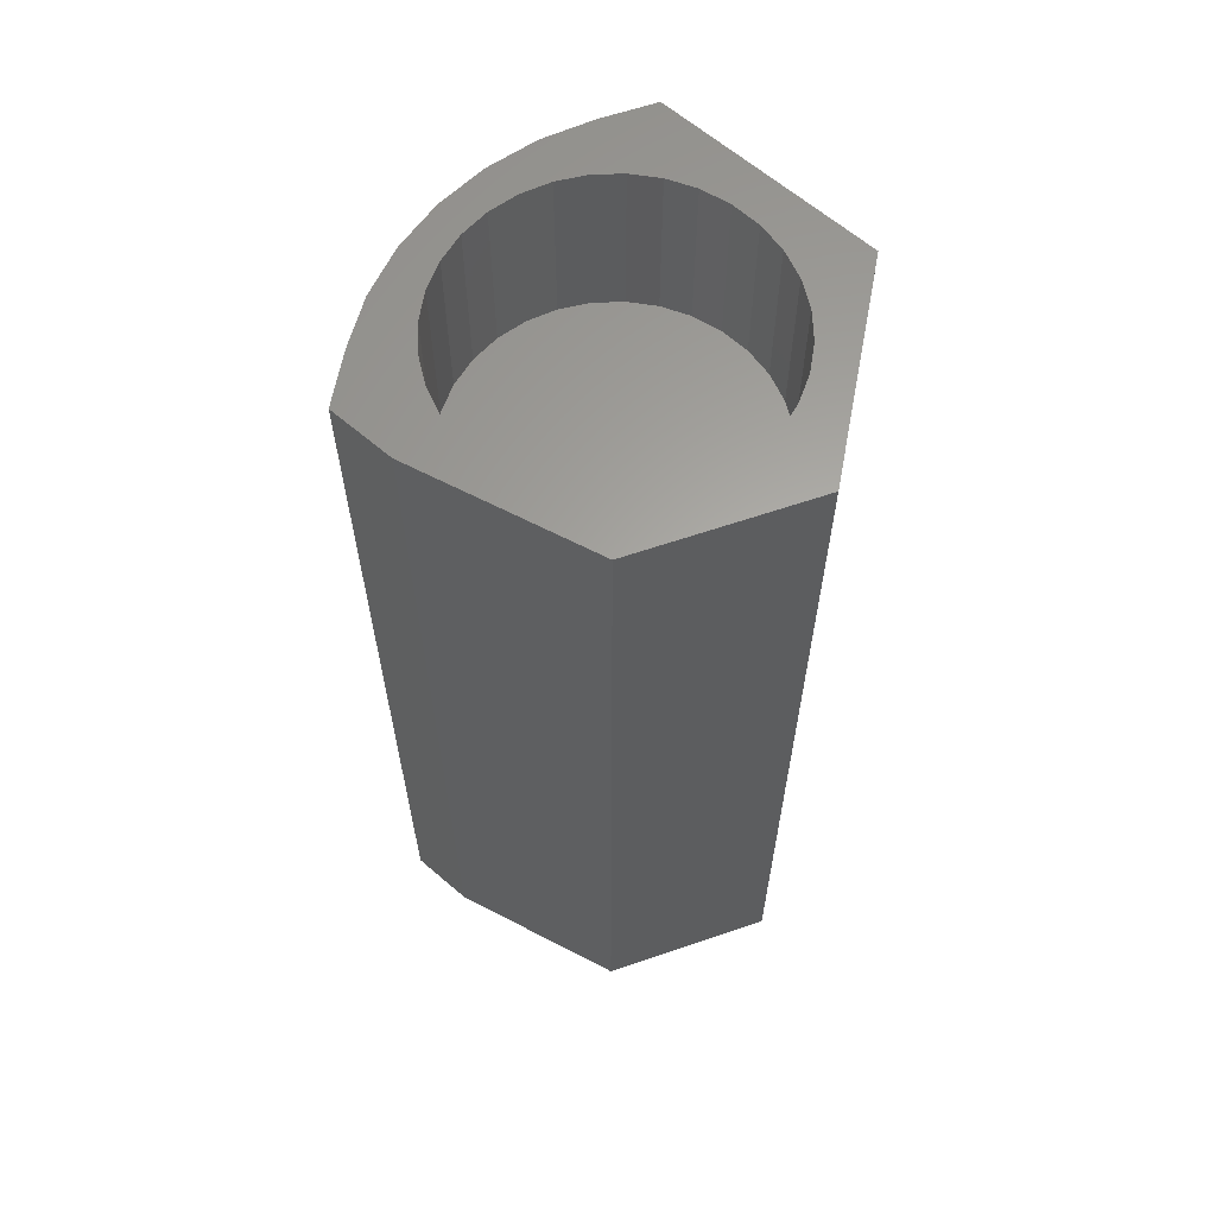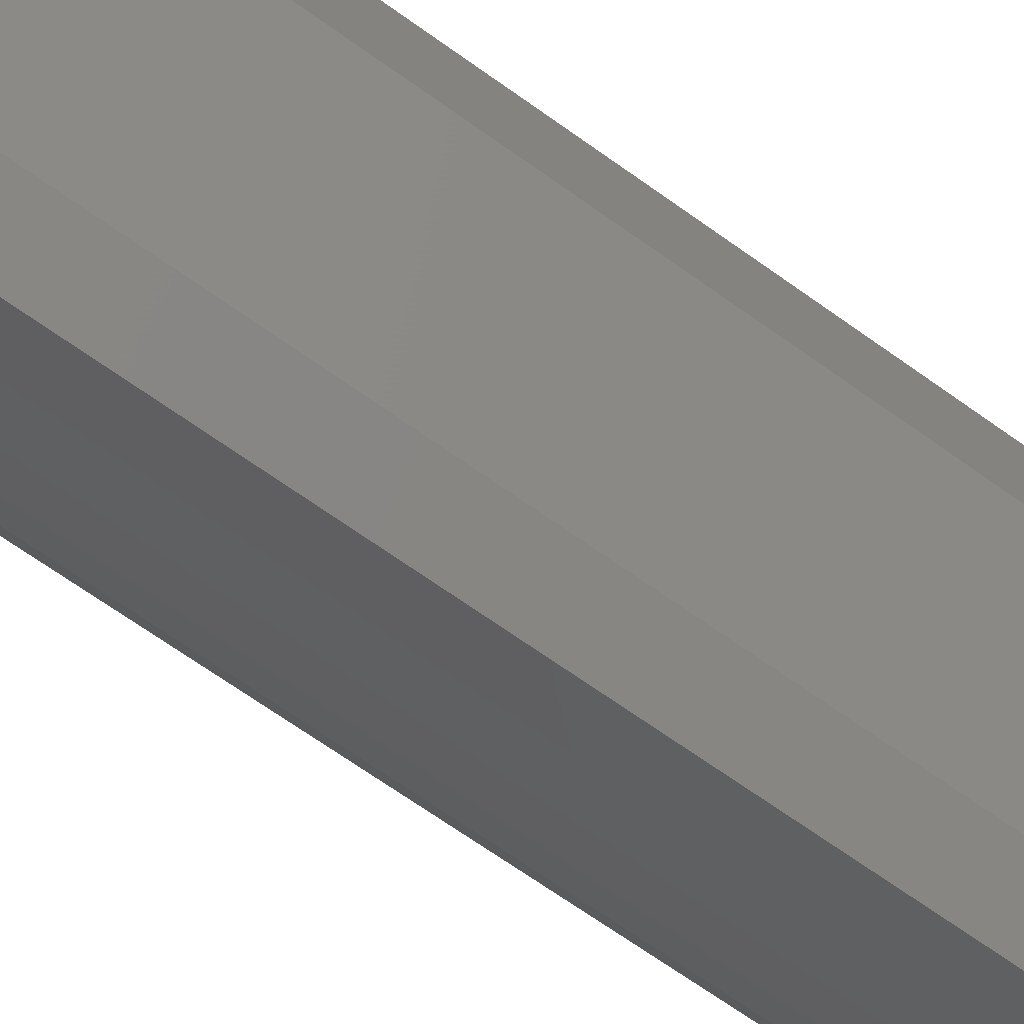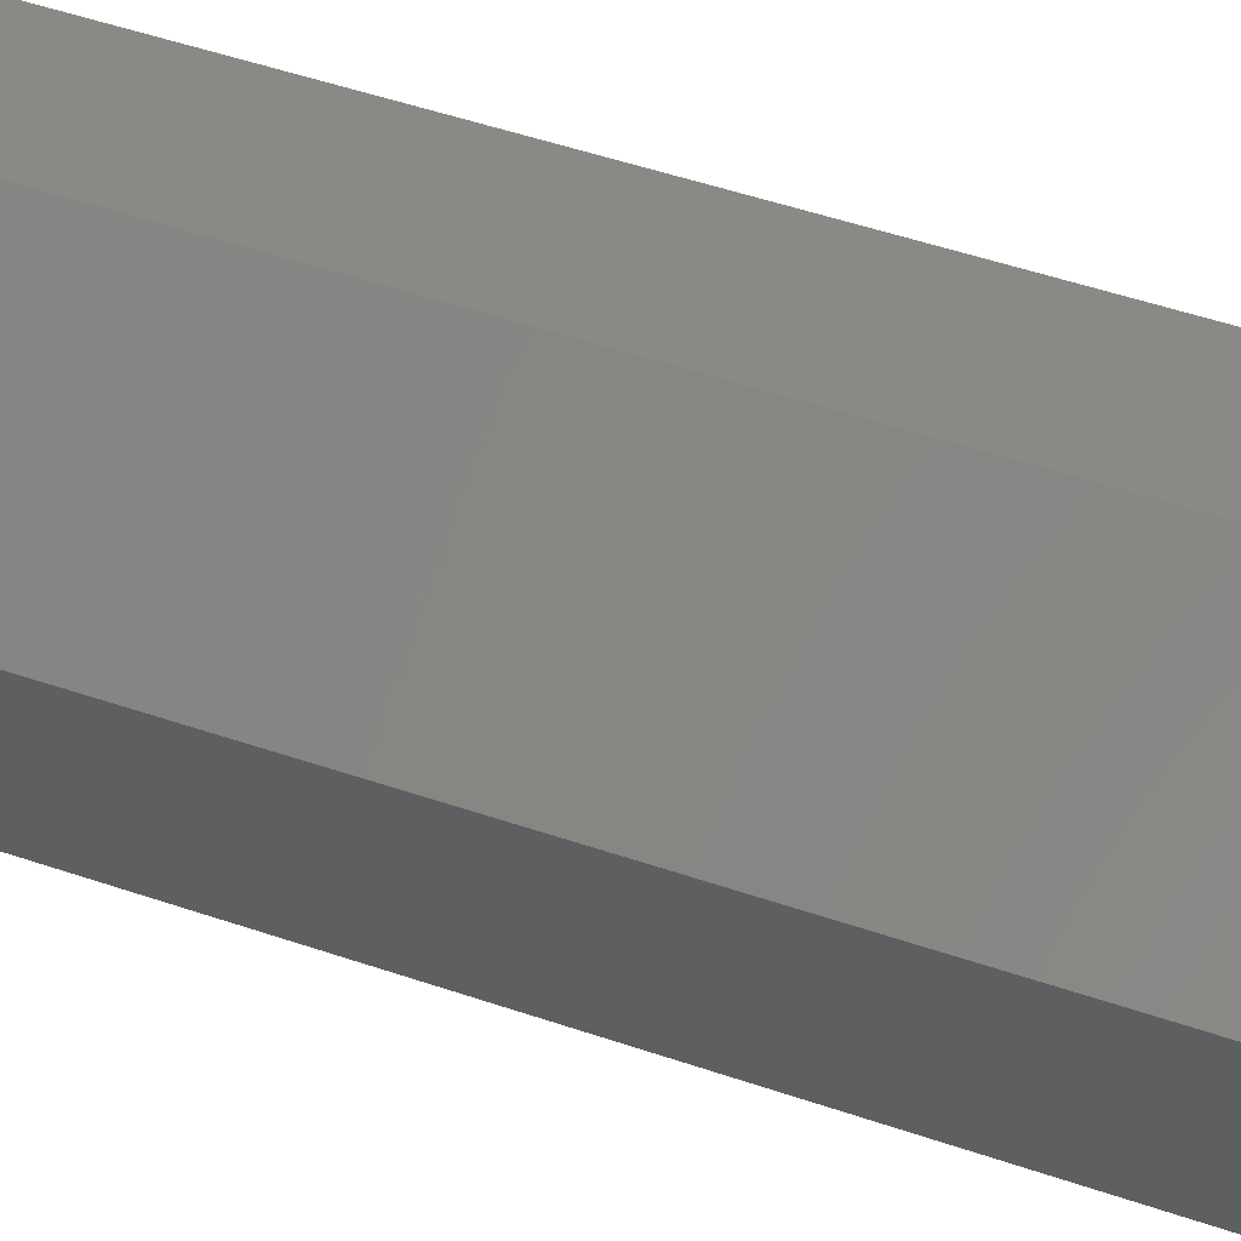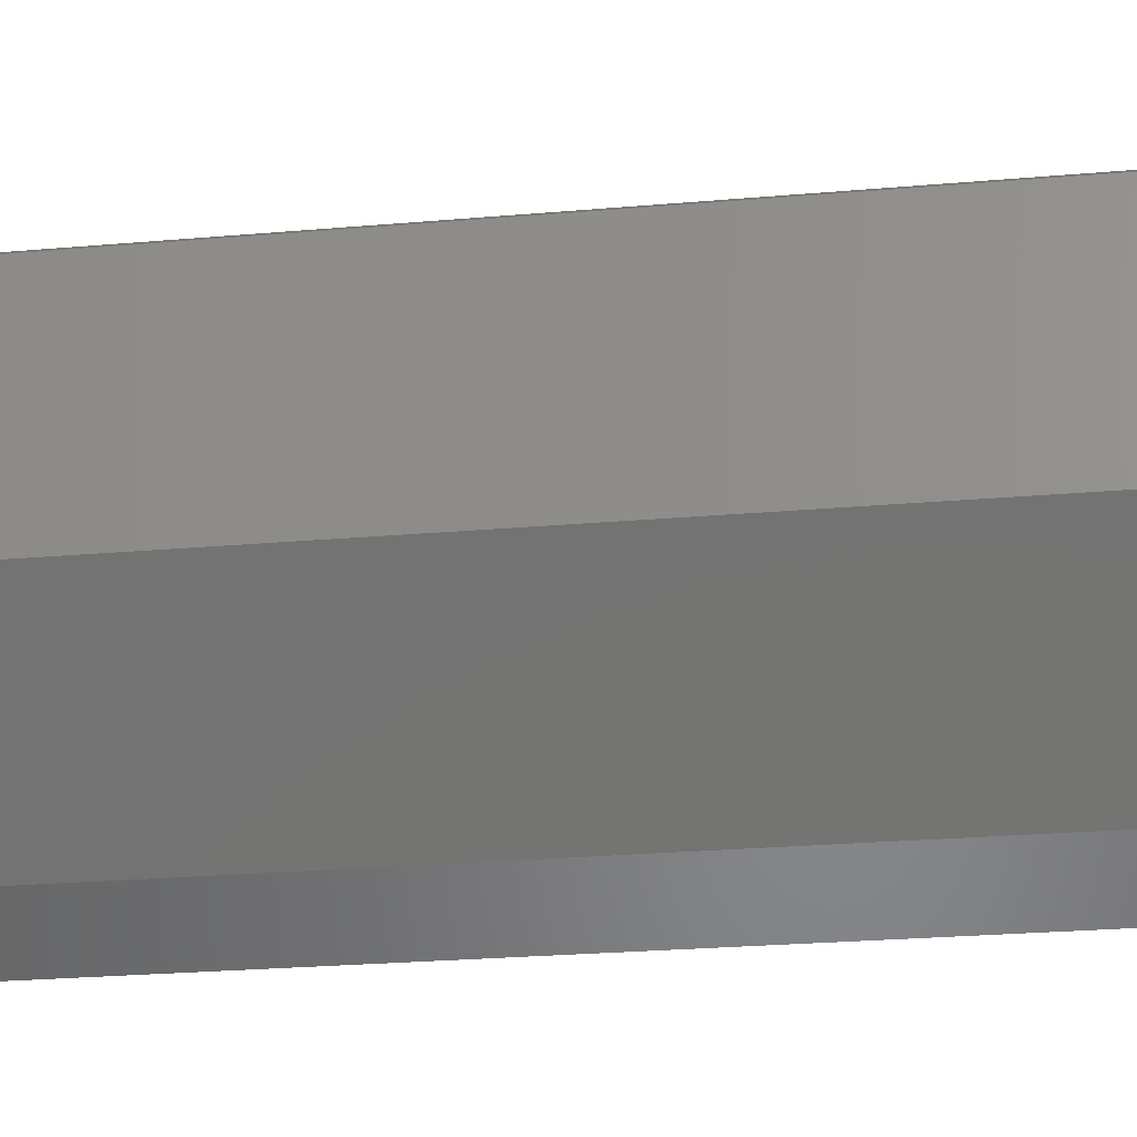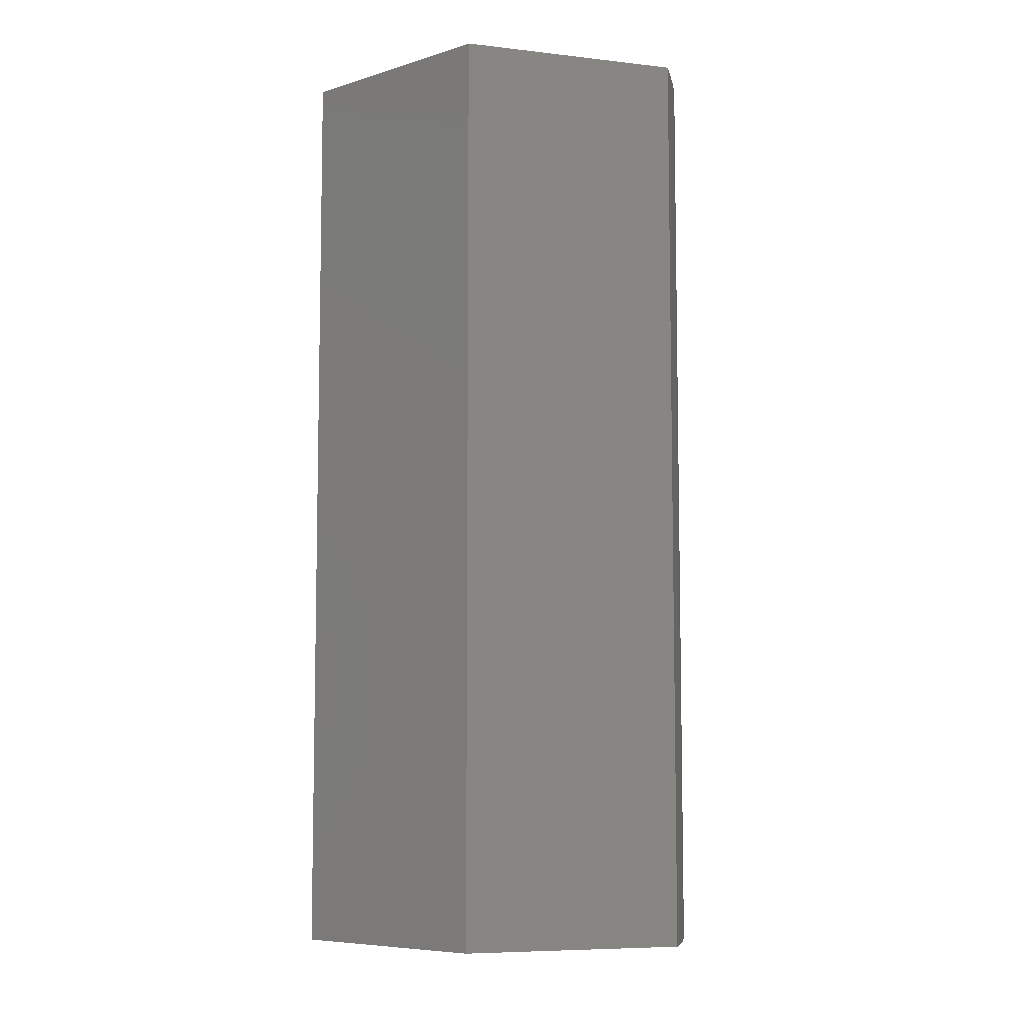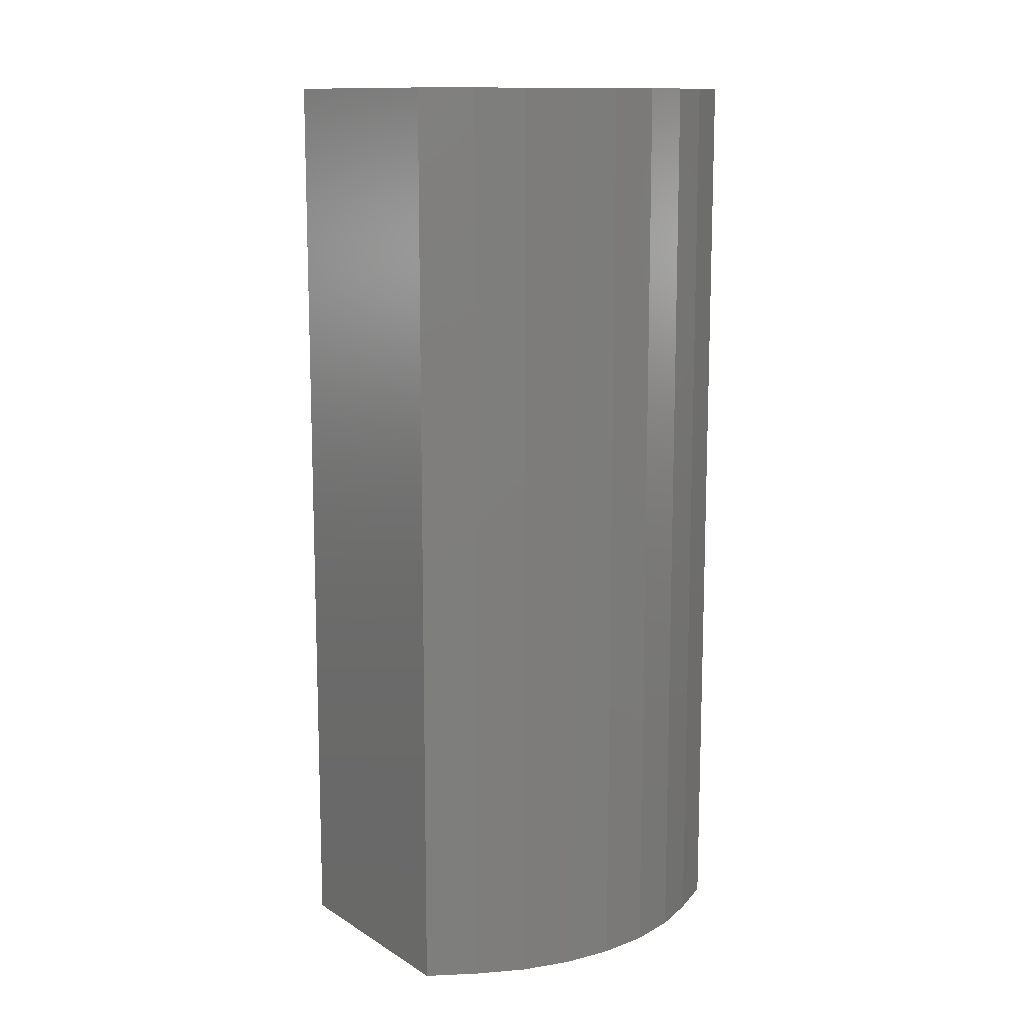
<metadata>
{"format":"stl","ext":"stl","renderer":"f3d","projection":"perspective","resolution":1024,"background":"white","views":[{"elev":62.4,"azim":70.9,"up":"+Z"},{"elev":-71.9,"azim":55.0,"up":"+Y"},{"elev":55.7,"azim":109.3,"up":"+Y"},{"elev":-24.1,"azim":98.4,"up":"+Y"},{"elev":-7.4,"azim":-168.8,"up":"+Z"},{"elev":12.2,"azim":-96.0,"up":"+Z"}]}
</metadata>
<code>
# stl→obj: 90 verts, 176 faces
v -0.0628 -0.1017 0.75
v -0.1003 -0.1087 0.75
v -0.04165 -0.1131 0.75
v -0.1562 0.08717 0.75
v -0.1562 0.04332 0.75
v -0.1079 0.04683 0.75
v -0.09656 0.06798 0.75
v -0.08135 0.08653 0.75
v -0.0628 0.1017 0.75
v 0.001645 0.176 0.75
v -0.04165 0.1131 0.75
v -0.01869 0.12 0.75
v 0.005181 0.1224 0.75
v 0.02905 0.12 0.75
v 0.05201 0.1131 0.75
v 0.1562 0.08717 0.75
v 0.07317 0.1017 0.75
v 0.09171 0.08653 0.75
v 0.1069 0.06798 0.75
v 0.1182 0.04683 0.75
v 0.1252 0.02387 0.75
v 0.1275 0 0.75
v 0.1562 -0.05469 0.75
v 0.1252 -0.02387 0.75
v 0.1182 -0.04683 0.75
v 0.1069 -0.06798 0.75
v 0.09171 -0.08653 0.75
v 0.07317 -0.1017 0.75
v 0.04786 -0.156 0.75
v -0.07084 -0.1376 0.75
v -0.03678 -0.161 0.75
v 0.005181 -0.1224 0.75
v -0.01869 -0.12 0.75
v 0.05201 -0.1131 0.75
v 0.02905 -0.12 0.75
v 0.001645 -0.1826 0.75
v -0.1148 0.02387 0.75
v -0.1526 0.002194 0.75
v -0.1172 1.499e-17 0.75
v -0.1148 -0.02387 0.75
v -0.1418 -0.03766 0.75
v -0.1079 -0.04683 0.75
v -0.09656 -0.06798 0.75
v -0.1242 -0.075 0.75
v -0.08135 -0.08653 0.75
v 0.005181 -0.1224 0.6094
v 0.02905 -0.12 0.6094
v 0.05201 -0.1131 0.6094
v 0.07317 -0.1017 0.6094
v 0.09171 -0.08653 0.6094
v 0.1069 -0.06798 0.6094
v 0.1182 -0.04683 0.6094
v 0.1252 -0.02387 0.6094
v 0.1275 0 0.6094
v -0.01869 -0.12 0.6094
v -0.04165 -0.1131 0.6094
v -0.0628 -0.1017 0.6094
v -0.08135 -0.08653 0.6094
v -0.09656 -0.06798 0.6094
v -0.1079 -0.04683 0.6094
v -0.1148 -0.02387 0.6094
v -0.1172 1.499e-17 0.6094
v 0.005181 0.1224 0.6094
v -0.01869 0.12 0.6094
v -0.04165 0.1131 0.6094
v -0.0628 0.1017 0.6094
v -0.08135 0.08653 0.6094
v -0.09656 0.06798 0.6094
v -0.1079 0.04683 0.6094
v -0.1148 0.02387 0.6094
v 0.02905 0.12 0.6094
v 0.05201 0.1131 0.6094
v 0.07317 0.1017 0.6094
v 0.09171 0.08653 0.6094
v 0.1069 0.06798 0.6094
v 0.1182 0.04683 0.6094
v 0.1252 0.02387 0.6094
v 0.001645 0.176 0
v 0.1562 0.08717 0
v -0.1562 0.08717 0
v 0.1562 -0.05469 0
v 0.04786 -0.156 0
v -0.1242 -0.075 0
v -0.1418 -0.03766 0
v -0.1526 0.002194 0
v -0.1562 0.04332 0
v 0.001645 -0.1826 0
v -0.03678 -0.161 0
v -0.07084 -0.1376 0
v -0.1003 -0.1087 0
f 1 2 3
f 4 5 6
f 4 6 7
f 4 7 8
f 4 8 9
f 10 4 9
f 10 9 11
f 10 11 12
f 10 12 13
f 10 13 14
f 10 14 15
f 16 10 15
f 16 15 17
f 16 17 18
f 16 18 19
f 16 19 20
f 16 20 21
f 16 21 22
f 16 22 23
f 23 22 24
f 23 24 25
f 23 25 26
f 23 26 27
f 23 27 28
f 23 28 29
f 30 31 32
f 30 32 33
f 30 33 3
f 30 3 2
f 29 28 34
f 29 34 35
f 29 35 32
f 29 32 31
f 29 31 36
f 6 5 37
f 37 5 38
f 37 38 39
f 39 38 40
f 40 38 41
f 40 41 42
f 42 41 43
f 43 41 44
f 43 44 45
f 45 44 2
f 45 2 1
f 46 35 47
f 47 35 34
f 47 34 48
f 48 34 28
f 48 28 49
f 49 28 27
f 49 27 50
f 50 27 26
f 50 26 51
f 51 26 25
f 51 25 52
f 52 25 24
f 52 24 53
f 53 24 22
f 53 22 54
f 35 46 32
f 32 46 55
f 32 55 33
f 33 55 56
f 33 56 3
f 3 56 57
f 3 57 1
f 1 57 58
f 1 58 45
f 45 58 59
f 45 59 43
f 43 59 60
f 43 60 42
f 42 60 61
f 42 61 40
f 40 61 62
f 40 62 39
f 63 12 64
f 64 12 11
f 64 11 65
f 65 11 9
f 65 9 66
f 66 9 8
f 66 8 67
f 67 8 7
f 67 7 68
f 68 7 6
f 68 6 69
f 69 6 37
f 69 37 70
f 70 37 39
f 70 39 62
f 12 63 13
f 13 63 71
f 13 71 14
f 14 71 72
f 14 72 15
f 15 72 73
f 15 73 17
f 17 73 74
f 17 74 18
f 18 74 75
f 18 75 19
f 19 75 76
f 19 76 20
f 20 76 77
f 20 77 21
f 21 77 54
f 21 54 22
f 64 71 63
f 71 64 65
f 71 65 72
f 72 65 66
f 72 66 73
f 49 56 48
f 48 56 55
f 48 55 47
f 47 55 46
f 73 66 74
f 74 66 67
f 74 67 75
f 75 67 68
f 75 68 76
f 76 68 69
f 76 69 77
f 77 69 70
f 77 70 54
f 54 70 62
f 54 62 53
f 53 62 61
f 53 61 52
f 52 61 60
f 52 60 51
f 51 60 59
f 51 59 50
f 50 59 58
f 50 58 49
f 49 58 57
f 49 57 56
f 78 79 80
f 81 82 83
f 81 83 84
f 81 84 85
f 81 85 86
f 81 86 80
f 81 80 79
f 82 87 88
f 82 88 89
f 82 89 90
f 82 90 83
f 80 86 4
f 4 86 5
f 88 87 31
f 31 87 36
f 88 31 89
f 89 31 30
f 89 30 90
f 90 30 2
f 90 2 83
f 83 2 44
f 83 44 84
f 84 44 41
f 84 41 85
f 85 41 38
f 85 38 86
f 86 38 5
f 81 79 23
f 23 79 16
f 87 82 36
f 36 82 29
f 29 82 23
f 23 82 81
f 78 80 10
f 10 80 4
f 79 78 16
f 16 78 10

</code>
